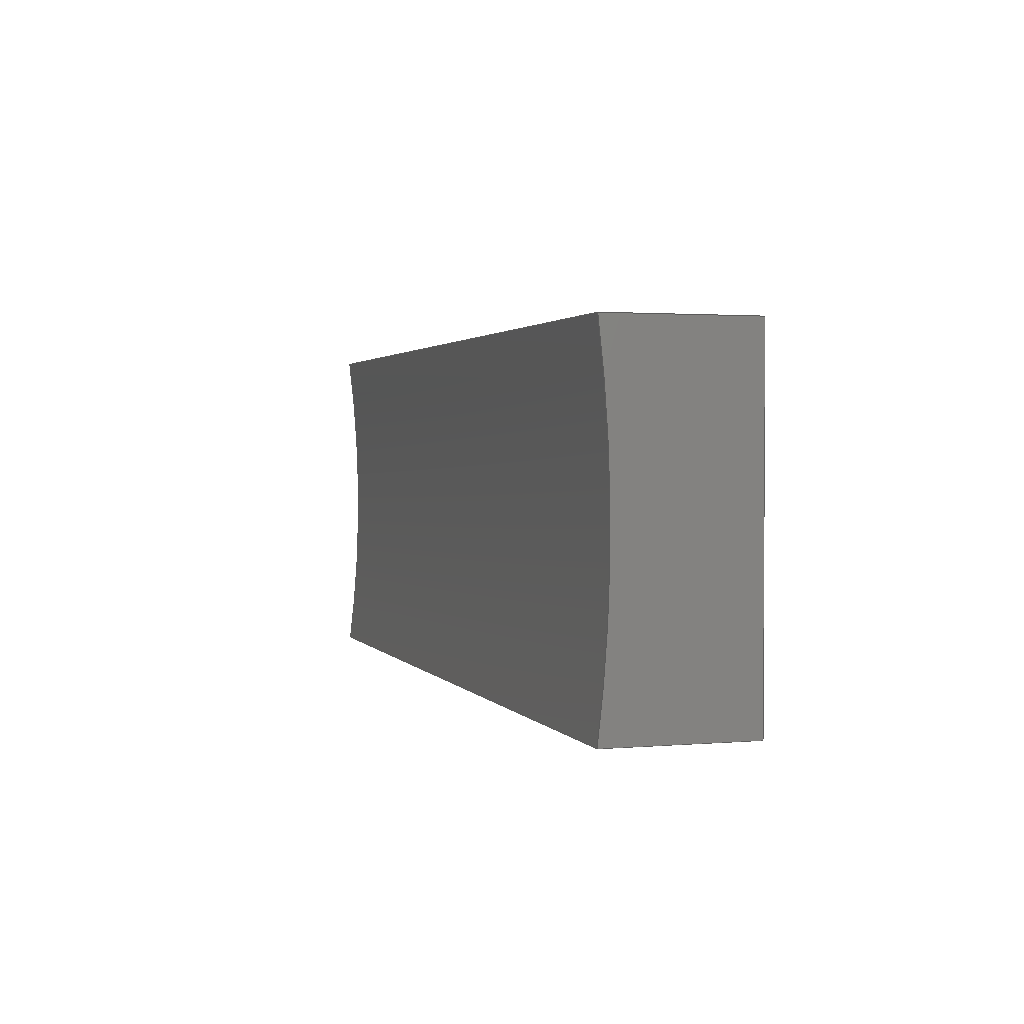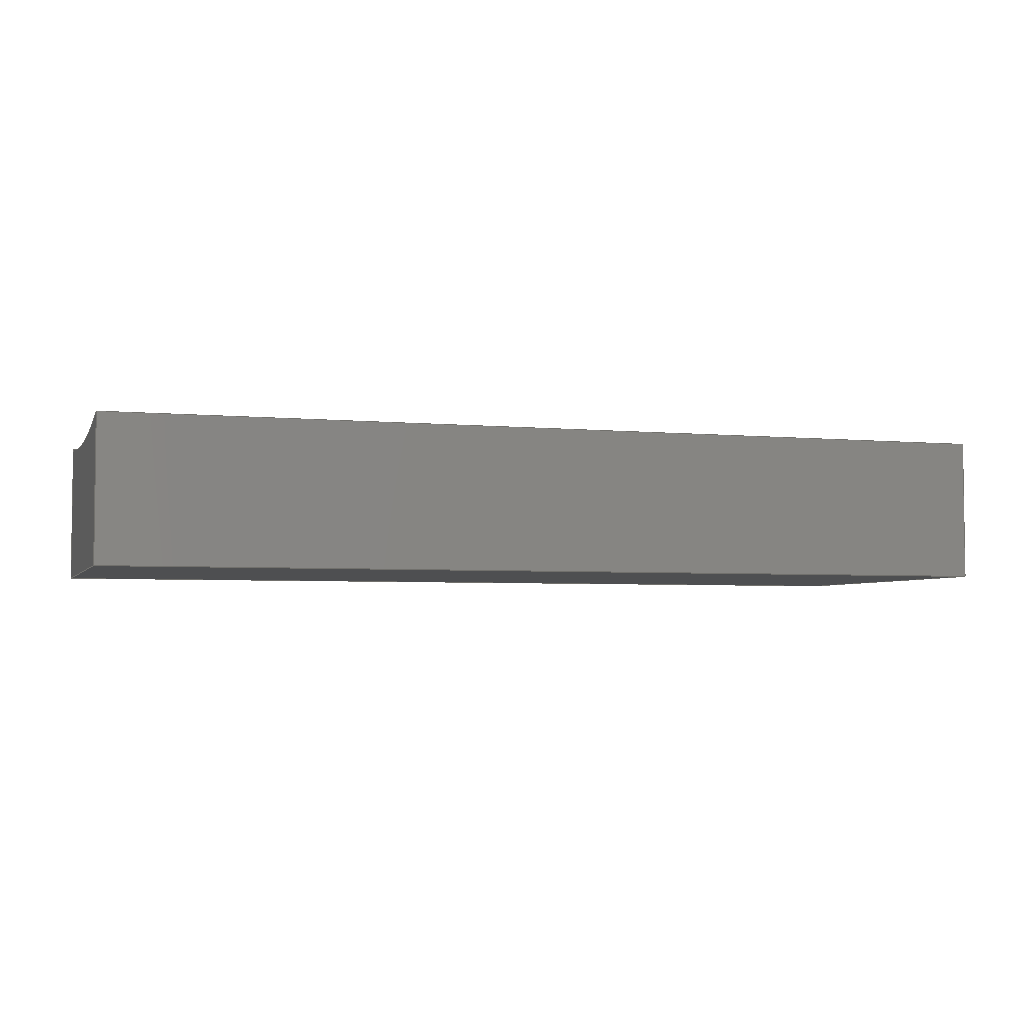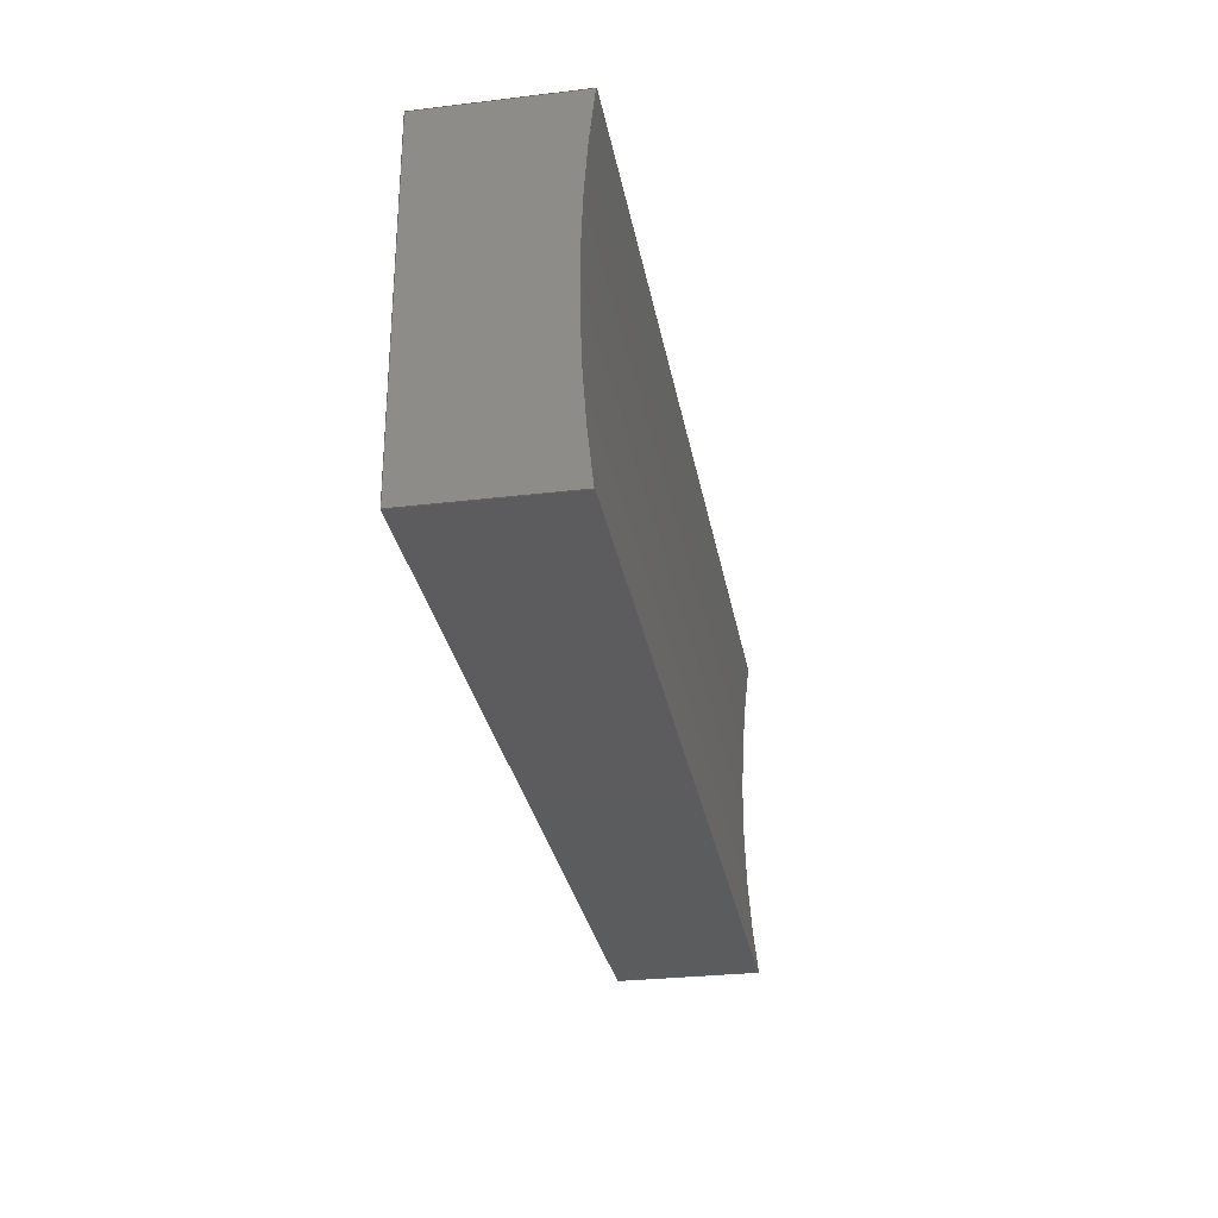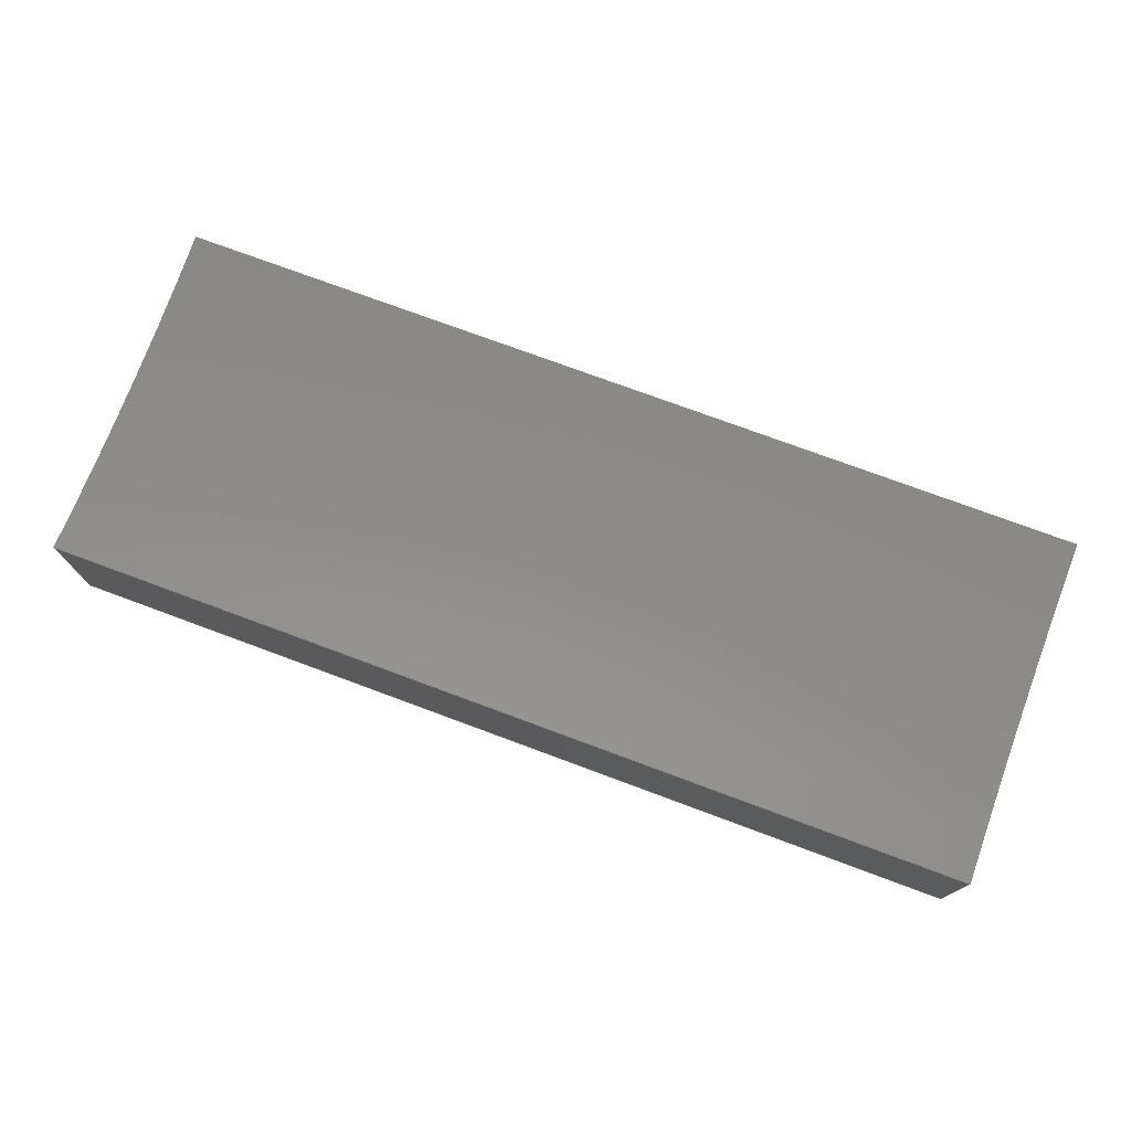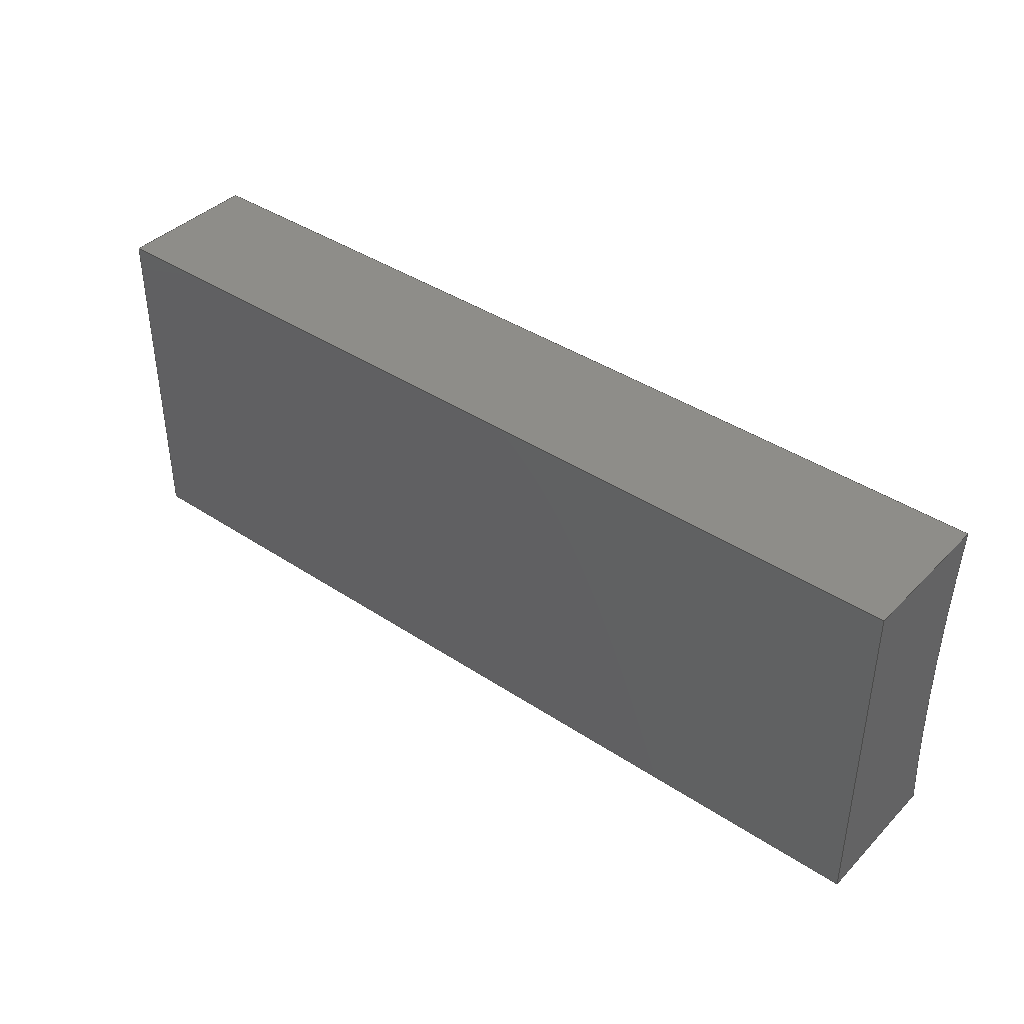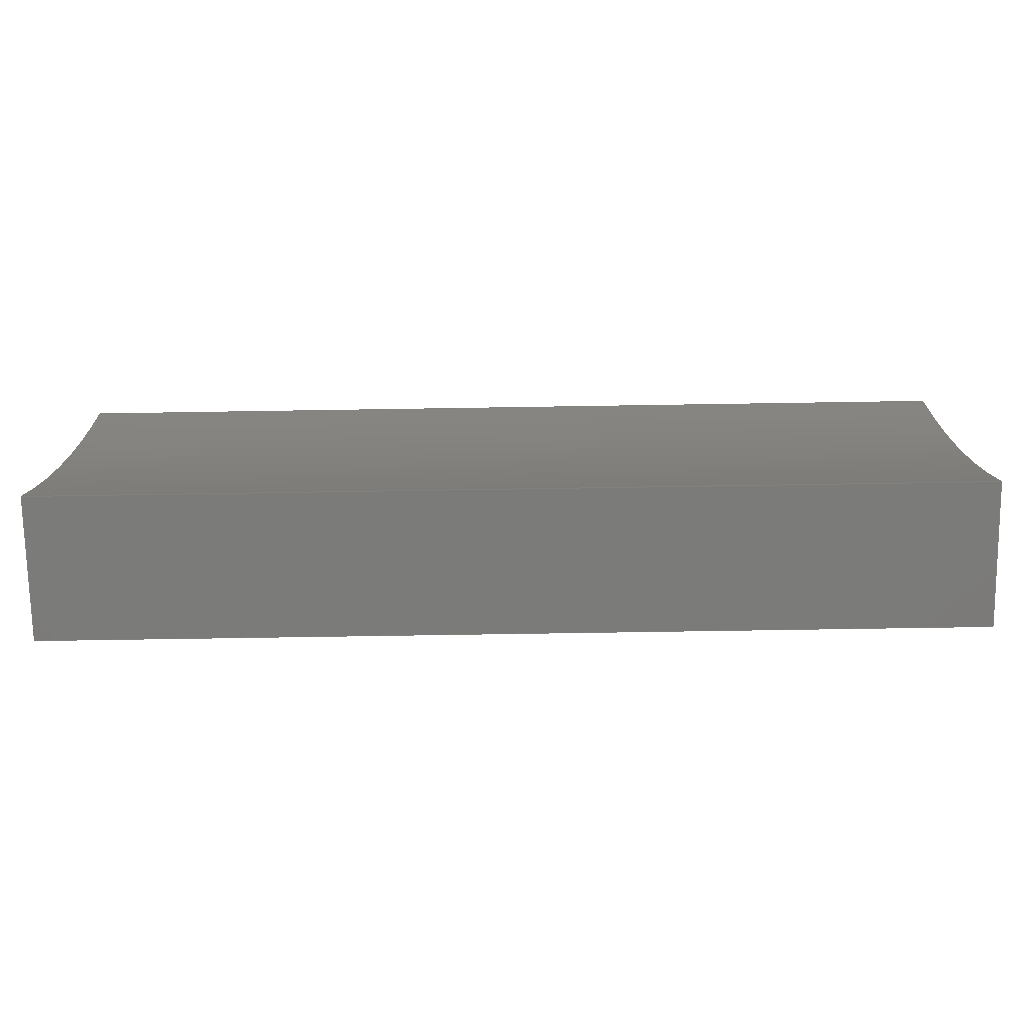
<metadata>
{"format":"step","ext":"step","renderer":"f3d","projection":"perspective","resolution":1024,"background":"white","views":[{"elev":1.9,"azim":72.8,"up":"+Y"},{"elev":-4.2,"azim":-17.5,"up":"+Z"},{"elev":-29.4,"azim":-80.0,"up":"+Y"},{"elev":74.9,"azim":20.4,"up":"+Z"},{"elev":40.0,"azim":-140.7,"up":"+Y"},{"elev":-74.0,"azim":0.9,"up":"+Y"}]}
</metadata>
<code>
ISO-10303-21;
DATA;
#1=MECHANICAL_DESIGN_GEOMETRIC_PRESENTATION_REPRESENTATION('',(#4),#176);
#2=SHAPE_REPRESENTATION_RELATIONSHIP('SRR','None',#183,#3);
#3=ADVANCED_BREP_SHAPE_REPRESENTATION('',(#5),#175);
#4=STYLED_ITEM('',(#193),#5);
#5=MANIFOLD_SOLID_BREP('Body1',#96);
#6=PLANE('',#113);
#7=PLANE('',#114);
#8=PLANE('',#115);
#9=PLANE('',#116);
#10=PLANE('',#117);
#11=FACE_OUTER_BOUND('',#17,.T.);
#12=FACE_OUTER_BOUND('',#18,.T.);
#13=FACE_OUTER_BOUND('',#19,.T.);
#14=FACE_OUTER_BOUND('',#20,.T.);
#15=FACE_OUTER_BOUND('',#21,.T.);
#16=FACE_OUTER_BOUND('',#22,.T.);
#17=EDGE_LOOP('',(#65,#66,#67,#68));
#18=EDGE_LOOP('',(#69,#70,#71,#72));
#19=EDGE_LOOP('',(#73,#74,#75,#76));
#20=EDGE_LOOP('',(#77,#78,#79,#80));
#21=EDGE_LOOP('',(#81,#82,#83,#84));
#22=EDGE_LOOP('',(#85,#86,#87,#88));
#23=CIRCLE('',#111,30.72);
#24=CIRCLE('',#112,30.72);
#25=LINE('',#150,#35);
#26=LINE('',#154,#36);
#27=LINE('',#158,#37);
#28=LINE('',#160,#38);
#29=LINE('',#161,#39);
#30=LINE('',#164,#40);
#31=LINE('',#165,#41);
#32=LINE('',#168,#42);
#33=LINE('',#169,#43);
#34=LINE('',#171,#44);
#35=VECTOR('',#122,1);
#36=VECTOR('',#125,1);
#37=VECTOR('',#130,1);
#38=VECTOR('',#131,1);
#39=VECTOR('',#132,1);
#40=VECTOR('',#135,1);
#41=VECTOR('',#136,1);
#42=VECTOR('',#139,1);
#43=VECTOR('',#140,1);
#44=VECTOR('',#143,1);
#45=VERTEX_POINT('',#148);
#46=VERTEX_POINT('',#149);
#47=VERTEX_POINT('',#151);
#48=VERTEX_POINT('',#153);
#49=VERTEX_POINT('',#157);
#50=VERTEX_POINT('',#159);
#51=VERTEX_POINT('',#163);
#52=VERTEX_POINT('',#167);
#53=EDGE_CURVE('',#45,#46,#25,.T.);
#54=EDGE_CURVE('',#47,#45,#23,.T.);
#55=EDGE_CURVE('',#48,#47,#26,.T.);
#56=EDGE_CURVE('',#46,#48,#24,.T.);
#57=EDGE_CURVE('',#48,#49,#27,.T.);
#58=EDGE_CURVE('',#50,#49,#28,.T.);
#59=EDGE_CURVE('',#46,#50,#29,.T.);
#60=EDGE_CURVE('',#51,#50,#30,.T.);
#61=EDGE_CURVE('',#45,#51,#31,.T.);
#62=EDGE_CURVE('',#52,#51,#32,.T.);
#63=EDGE_CURVE('',#47,#52,#33,.T.);
#64=EDGE_CURVE('',#49,#52,#34,.T.);
#65=ORIENTED_EDGE('',*,*,#53,.F.);
#66=ORIENTED_EDGE('',*,*,#54,.F.);
#67=ORIENTED_EDGE('',*,*,#55,.F.);
#68=ORIENTED_EDGE('',*,*,#56,.F.);
#69=ORIENTED_EDGE('',*,*,#56,.T.);
#70=ORIENTED_EDGE('',*,*,#57,.T.);
#71=ORIENTED_EDGE('',*,*,#58,.F.);
#72=ORIENTED_EDGE('',*,*,#59,.F.);
#73=ORIENTED_EDGE('',*,*,#53,.T.);
#74=ORIENTED_EDGE('',*,*,#59,.T.);
#75=ORIENTED_EDGE('',*,*,#60,.F.);
#76=ORIENTED_EDGE('',*,*,#61,.F.);
#77=ORIENTED_EDGE('',*,*,#54,.T.);
#78=ORIENTED_EDGE('',*,*,#61,.T.);
#79=ORIENTED_EDGE('',*,*,#62,.F.);
#80=ORIENTED_EDGE('',*,*,#63,.F.);
#81=ORIENTED_EDGE('',*,*,#55,.T.);
#82=ORIENTED_EDGE('',*,*,#63,.T.);
#83=ORIENTED_EDGE('',*,*,#64,.F.);
#84=ORIENTED_EDGE('',*,*,#57,.F.);
#85=ORIENTED_EDGE('',*,*,#64,.T.);
#86=ORIENTED_EDGE('',*,*,#62,.T.);
#87=ORIENTED_EDGE('',*,*,#60,.T.);
#88=ORIENTED_EDGE('',*,*,#58,.T.);
#89=CYLINDRICAL_SURFACE('',#110,30.72);
#90=ADVANCED_FACE('',(#11),#89,.F.);
#91=ADVANCED_FACE('',(#12),#6,.T.);
#92=ADVANCED_FACE('',(#13),#7,.T.);
#93=ADVANCED_FACE('',(#14),#8,.T.);
#94=ADVANCED_FACE('',(#15),#9,.T.);
#95=ADVANCED_FACE('',(#16),#10,.T.);
#96=CLOSED_SHELL('',(#90,#91,#92,#93,#94,#95));
#97=DERIVED_UNIT_ELEMENT(#99,1);
#98=DERIVED_UNIT_ELEMENT(#178,3);
#99=(
MASS_UNIT()
NAMED_UNIT(*)
SI_UNIT(.KILO.,.GRAM.)
);
#100=DERIVED_UNIT((#97,#98));
#101=MEASURE_REPRESENTATION_ITEM('density measure',
POSITIVE_RATIO_MEASURE(1060),#100);
#102=PROPERTY_DEFINITION_REPRESENTATION(#107,#104);
#103=PROPERTY_DEFINITION_REPRESENTATION(#108,#105);
#104=REPRESENTATION('material name',(#106),#175);
#105=REPRESENTATION('density',(#101),#175);
#106=DESCRIPTIVE_REPRESENTATION_ITEM('ABS Plastic','ABS Plastic');
#107=PROPERTY_DEFINITION('material property','material name',#185);
#108=PROPERTY_DEFINITION('material property','density of part',#185);
#109=AXIS2_PLACEMENT_3D('placement',#146,#118,#119);
#110=AXIS2_PLACEMENT_3D('',#147,#120,#121);
#111=AXIS2_PLACEMENT_3D('',#152,#123,#124);
#112=AXIS2_PLACEMENT_3D('',#155,#126,#127);
#113=AXIS2_PLACEMENT_3D('',#156,#128,#129);
#114=AXIS2_PLACEMENT_3D('',#162,#133,#134);
#115=AXIS2_PLACEMENT_3D('',#166,#137,#138);
#116=AXIS2_PLACEMENT_3D('',#170,#141,#142);
#117=AXIS2_PLACEMENT_3D('',#172,#144,#145);
#118=DIRECTION('axis',(0,0,1));
#119=DIRECTION('refdir',(1,0,0));
#120=DIRECTION('center_axis',(1,0,0));
#121=DIRECTION('ref_axis',(0,-0.124,-0.9923));
#122=DIRECTION('',(1,0,0));
#123=DIRECTION('center_axis',(1,0,0));
#124=DIRECTION('ref_axis',(0,-0.124,-0.9923));
#125=DIRECTION('',(-1,0,0));
#126=DIRECTION('center_axis',(-1,0,0));
#127=DIRECTION('ref_axis',(0,-0.124,-0.9923));
#128=DIRECTION('center_axis',(1,0,0));
#129=DIRECTION('ref_axis',(0,-1,0));
#130=DIRECTION('',(0,0,-1));
#131=DIRECTION('',(0,-1,0));
#132=DIRECTION('',(0,0,-1));
#133=DIRECTION('center_axis',(0,1,0));
#134=DIRECTION('ref_axis',(1,0,0));
#135=DIRECTION('',(1,0,0));
#136=DIRECTION('',(0,0,-1));
#137=DIRECTION('center_axis',(-1,0,0));
#138=DIRECTION('ref_axis',(0,1,0));
#139=DIRECTION('',(0,1,0));
#140=DIRECTION('',(0,0,-1));
#141=DIRECTION('center_axis',(0,-1,0));
#142=DIRECTION('ref_axis',(-1,0,0));
#143=DIRECTION('',(-1,0,0));
#144=DIRECTION('center_axis',(0,0,-1));
#145=DIRECTION('ref_axis',(-1,0,0));
#146=CARTESIAN_POINT('',(0,0,0));
#147=CARTESIAN_POINT('Origin',(0,5.599e-15,30.48));
#148=CARTESIAN_POINT('',(-10.16,3.81,0));
#149=CARTESIAN_POINT('',(10.16,3.81,0));
#150=CARTESIAN_POINT('',(-10.16,3.81,0));
#151=CARTESIAN_POINT('',(-10.16,-3.81,0));
#152=CARTESIAN_POINT('Origin',(-10.16,5.599e-15,30.48));
#153=CARTESIAN_POINT('',(10.16,-3.81,0));
#154=CARTESIAN_POINT('',(10.16,-3.81,0));
#155=CARTESIAN_POINT('Origin',(10.16,5.599e-15,30.48));
#156=CARTESIAN_POINT('Origin',(10.16,3.81,0));
#157=CARTESIAN_POINT('',(10.16,-3.81,-3.175));
#158=CARTESIAN_POINT('',(10.16,-3.81,0));
#159=CARTESIAN_POINT('',(10.16,3.81,-3.175));
#160=CARTESIAN_POINT('',(10.16,3.81,-3.175));
#161=CARTESIAN_POINT('',(10.16,3.81,0));
#162=CARTESIAN_POINT('Origin',(-10.16,3.81,0));
#163=CARTESIAN_POINT('',(-10.16,3.81,-3.175));
#164=CARTESIAN_POINT('',(-10.16,3.81,-3.175));
#165=CARTESIAN_POINT('',(-10.16,3.81,0));
#166=CARTESIAN_POINT('Origin',(-10.16,-3.81,0));
#167=CARTESIAN_POINT('',(-10.16,-3.81,-3.175));
#168=CARTESIAN_POINT('',(-10.16,-3.81,-3.175));
#169=CARTESIAN_POINT('',(-10.16,-3.81,0));
#170=CARTESIAN_POINT('Origin',(10.16,-3.81,0));
#171=CARTESIAN_POINT('',(10.16,-3.81,-3.175));
#172=CARTESIAN_POINT('Origin',(0,0,-3.175));
#173=UNCERTAINTY_MEASURE_WITH_UNIT(LENGTH_MEASURE(0.001),#177,
'DISTANCE_ACCURACY_VALUE',
'Maximum model space distance between geometric entities at asserted c
onnectivities');
#174=UNCERTAINTY_MEASURE_WITH_UNIT(LENGTH_MEASURE(0.001),#177,
'DISTANCE_ACCURACY_VALUE',
'Maximum model space distance between geometric entities at asserted c
onnectivities');
#175=(
GEOMETRIC_REPRESENTATION_CONTEXT(3)
GLOBAL_UNCERTAINTY_ASSIGNED_CONTEXT((#173))
GLOBAL_UNIT_ASSIGNED_CONTEXT((#177,#179,#180))
REPRESENTATION_CONTEXT('','3D')
);
#176=(
GEOMETRIC_REPRESENTATION_CONTEXT(3)
GLOBAL_UNCERTAINTY_ASSIGNED_CONTEXT((#174))
GLOBAL_UNIT_ASSIGNED_CONTEXT((#177,#179,#180))
REPRESENTATION_CONTEXT('','3D')
);
#177=(
LENGTH_UNIT()
NAMED_UNIT(*)
SI_UNIT(.CENTI.,.METRE.)
);
#178=(
LENGTH_UNIT()
NAMED_UNIT(*)
SI_UNIT($,.METRE.)
);
#179=(
NAMED_UNIT(*)
PLANE_ANGLE_UNIT()
SI_UNIT($,.RADIAN.)
);
#180=(
NAMED_UNIT(*)
SI_UNIT($,.STERADIAN.)
SOLID_ANGLE_UNIT()
);
#181=SHAPE_DEFINITION_REPRESENTATION(#182,#183);
#182=PRODUCT_DEFINITION_SHAPE('',$,#185);
#183=SHAPE_REPRESENTATION('',(#109),#175);
#184=PRODUCT_DEFINITION_CONTEXT('part definition',#189,'design');
#185=PRODUCT_DEFINITION('Untitled','Untitled',#186,#184);
#186=PRODUCT_DEFINITION_FORMATION('',$,#191);
#187=PRODUCT_RELATED_PRODUCT_CATEGORY('Untitled','Untitled',(#191));
#188=APPLICATION_PROTOCOL_DEFINITION('international standard',
'automotive_design',2009,#189);
#189=APPLICATION_CONTEXT(
'Core Data for Automotive Mechanical Design Process');
#190=PRODUCT_CONTEXT('part definition',#189,'mechanical');
#191=PRODUCT('Untitled','Untitled',$,(#190));
#192=PRESENTATION_STYLE_ASSIGNMENT((#194));
#193=PRESENTATION_STYLE_ASSIGNMENT((#195));
#194=SURFACE_STYLE_USAGE(.BOTH.,#196);
#195=SURFACE_STYLE_USAGE(.BOTH.,#197);
#196=SURFACE_SIDE_STYLE('',(#198));
#197=SURFACE_SIDE_STYLE('',(#199));
#198=SURFACE_STYLE_FILL_AREA(#200);
#199=SURFACE_STYLE_FILL_AREA(#201);
#200=FILL_AREA_STYLE('ABS (White)',(#202));
#201=FILL_AREA_STYLE('3D Maple - Glossy',(#203));
#202=FILL_AREA_STYLE_COLOUR('ABS (White)',#204);
#203=FILL_AREA_STYLE_COLOUR('3D Maple - Glossy',#205);
#204=COLOUR_RGB('ABS (White)',0.9647,0.9647,0.9529);
#205=COLOUR_RGB('3D Maple - Glossy',0.6824,0.4588,
0.4157);
ENDSEC;
END-ISO-10303-21;

</code>
